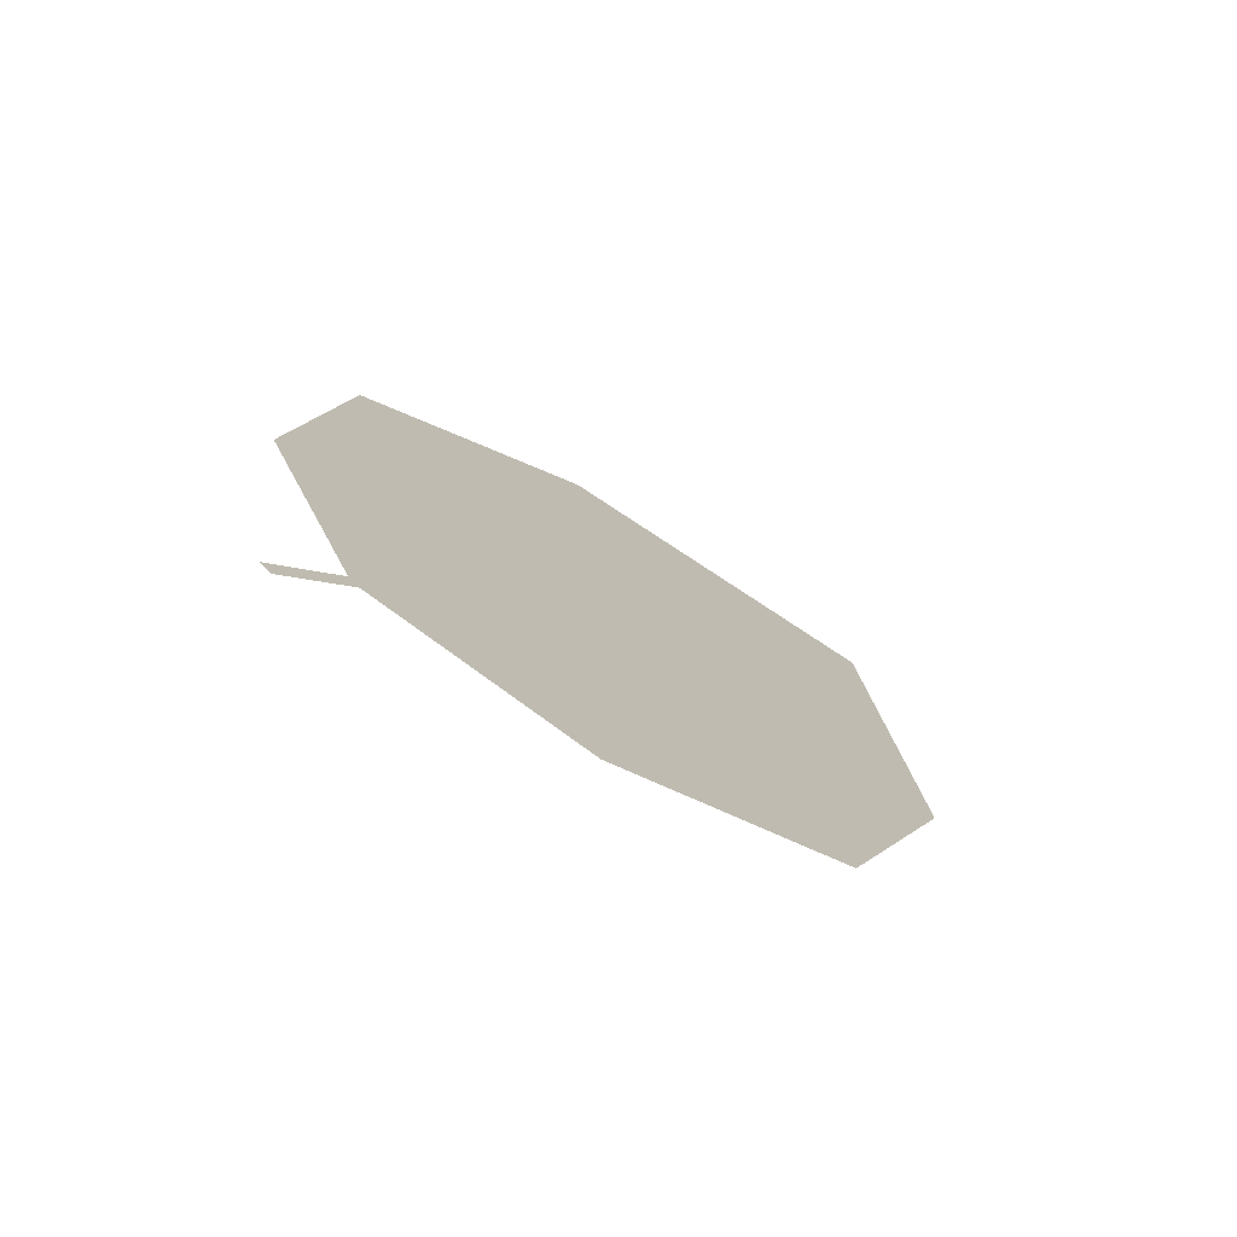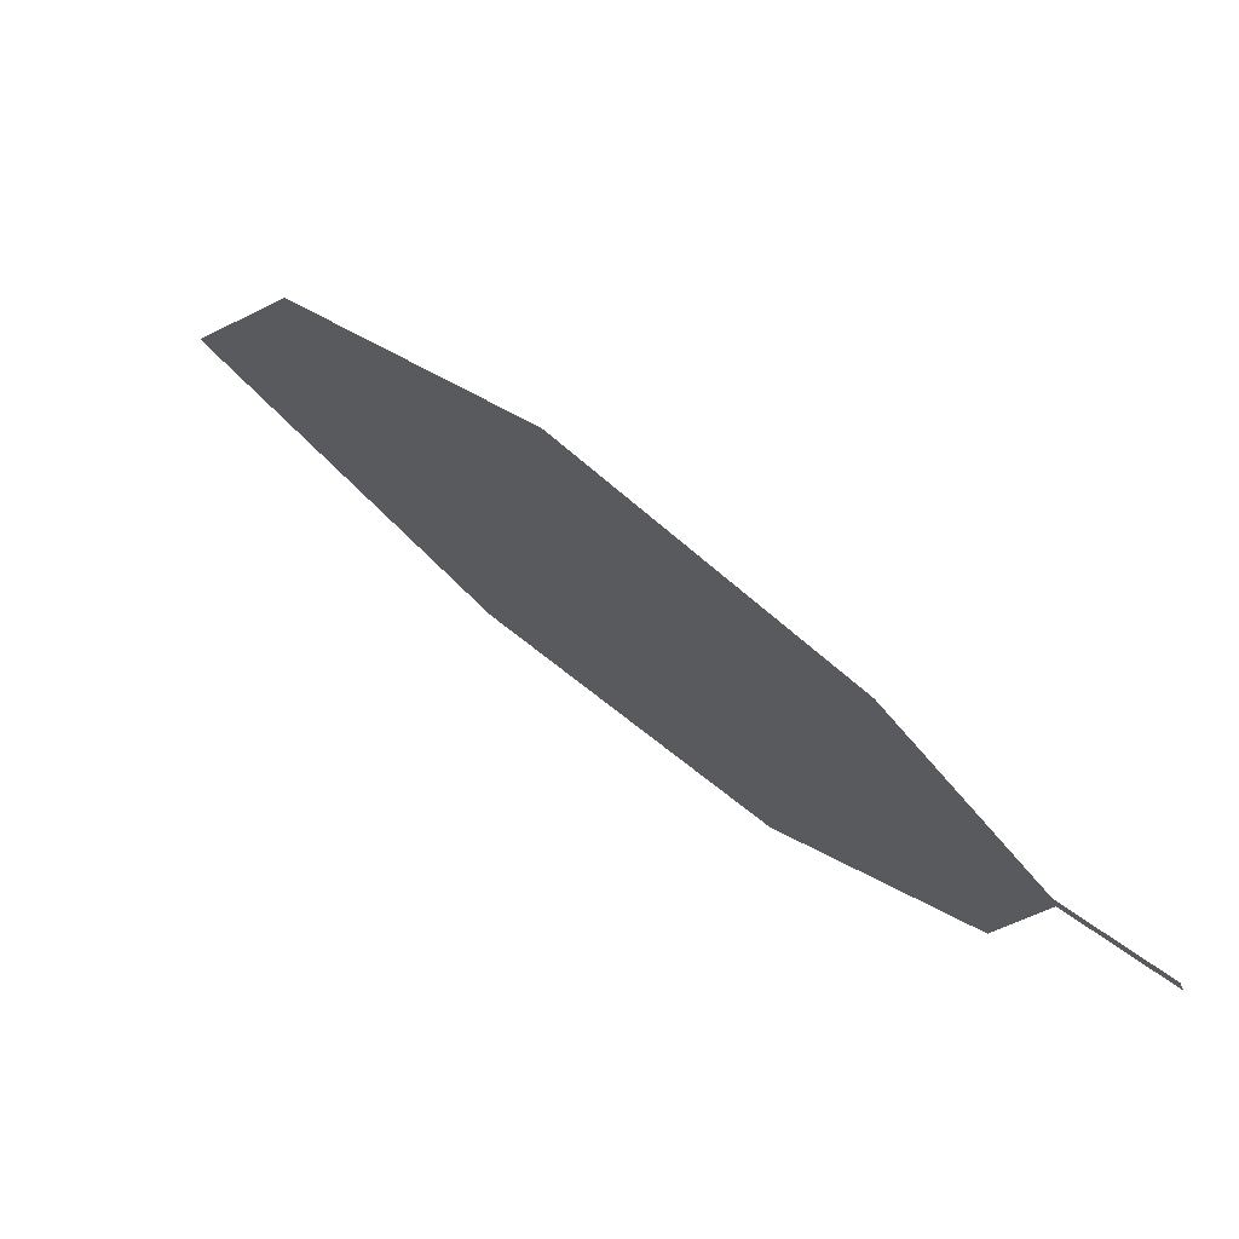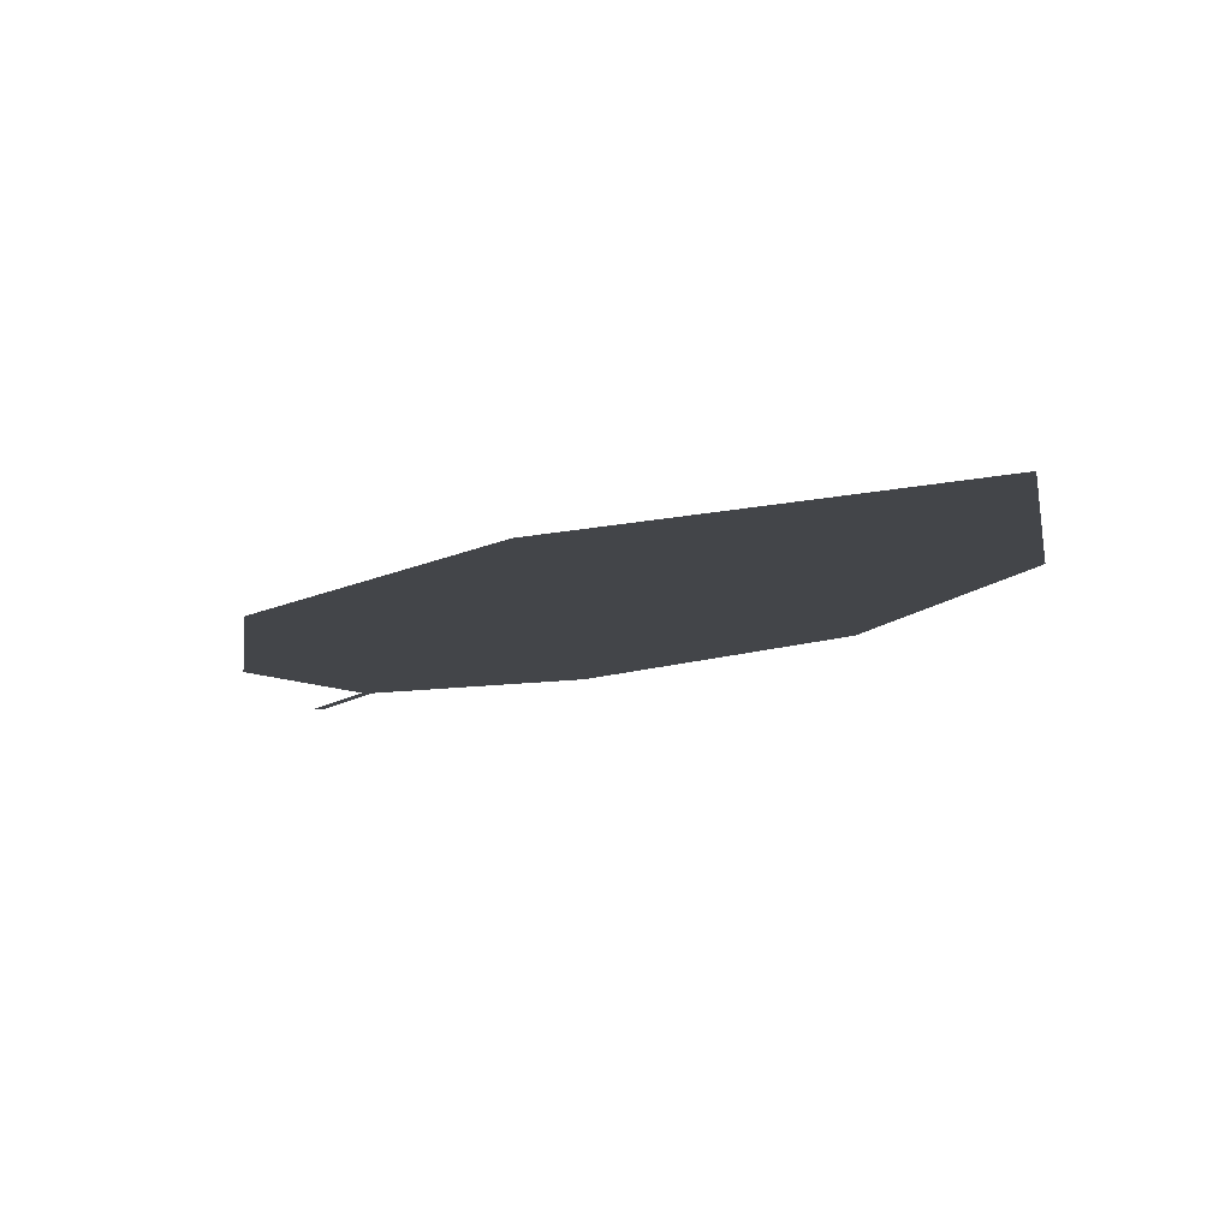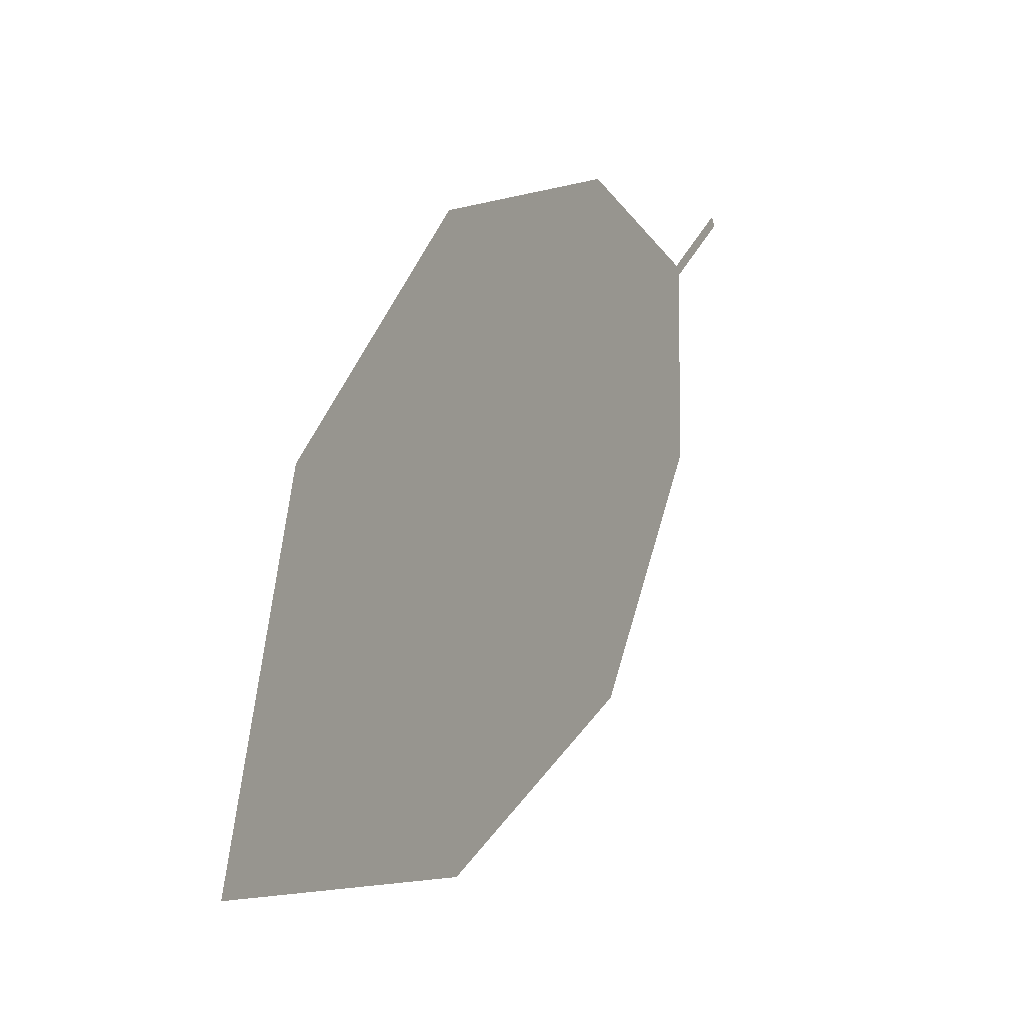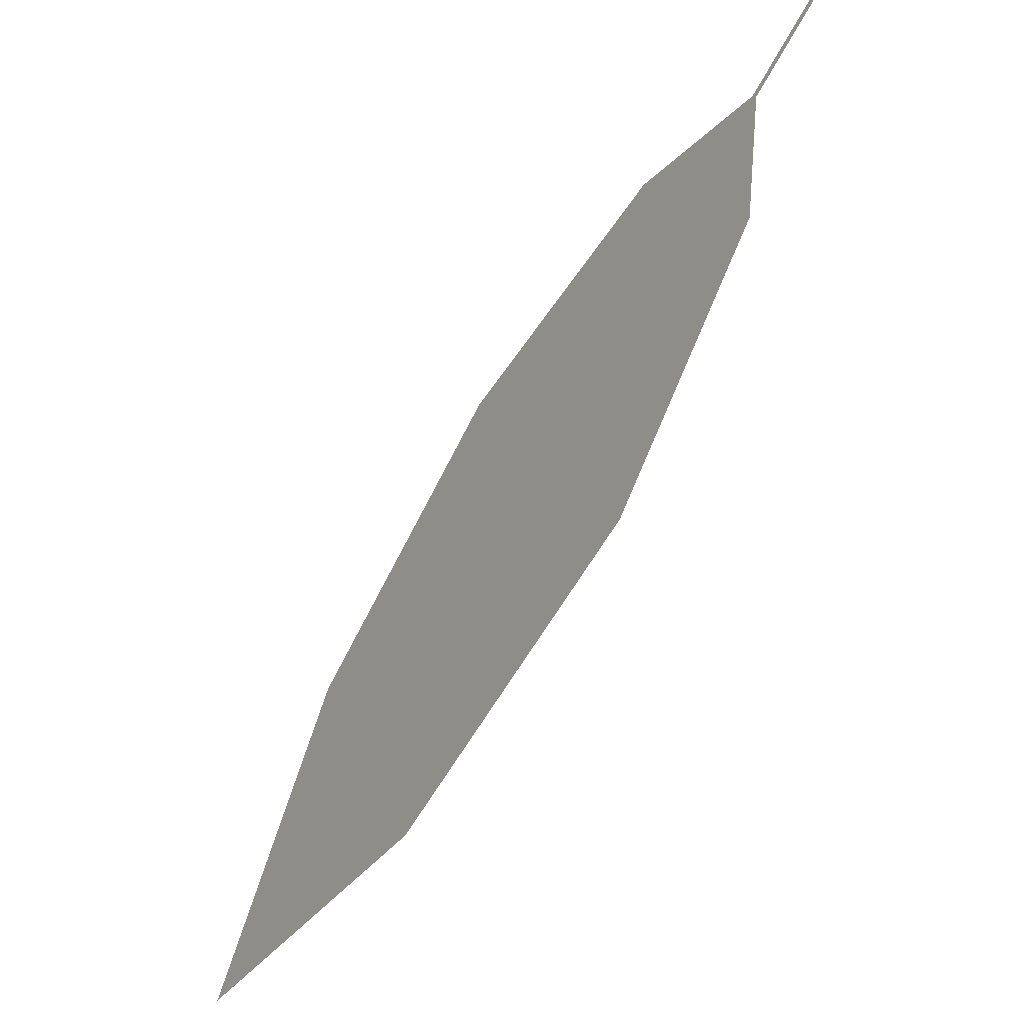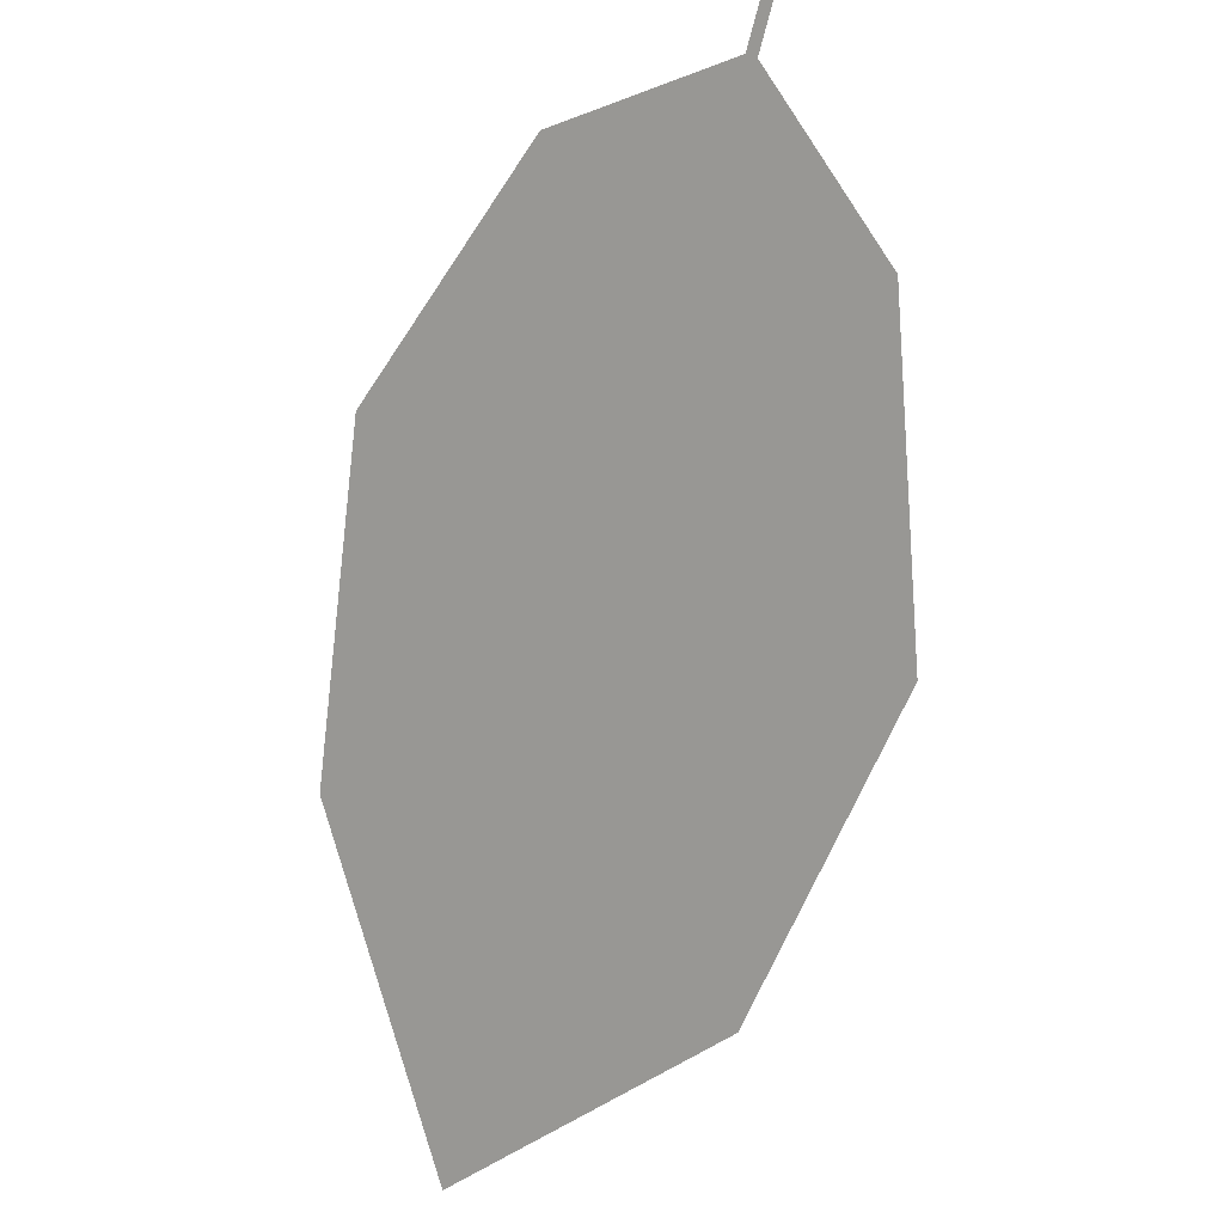
<metadata>
{"format":"obj","ext":"obj","renderer":"f3d","projection":"perspective","resolution":1024,"background":"white","views":[{"elev":33.1,"azim":153.6,"up":"+Z"},{"elev":77.0,"azim":0.8,"up":"+Y"},{"elev":-50.2,"azim":-90.6,"up":"+Z"},{"elev":6.0,"azim":-102.0,"up":"+Y"},{"elev":-51.0,"azim":15.1,"up":"+Y"},{"elev":75.5,"azim":-37.2,"up":"+Z"}]}
</metadata>
<code>
o Leaves.118_leaves.118
v -0.1577 -0.1276 2.247
v -0.1678 -0.1348 2.238
v -0.1582 -0.1263 2.246
v -0.1577 -0.1276 2.247
v -0.1678 -0.1348 2.238
v -0.1582 -0.1263 2.246
v -0.1683 -0.1335 2.238
v -0.244 -0.1549 2.173
v -0.1856 -0.1217 2.222
v -0.1683 -0.1335 2.238
v -0.244 -0.1549 2.173
v -0.1856 -0.1217 2.222
v -0.216 -0.1267 2.195
v -0.216 -0.1267 2.195
v -0.2243 -0.2074 2.194
v -0.2596 -0.1992 2.163
v -0.2596 -0.1992 2.163
v -0.2243 -0.2074 2.194
v -0.1914 -0.1923 2.222
v -0.1709 -0.1611 2.238
v -0.1914 -0.1923 2.222
v -0.1709 -0.1611 2.238
f 1 2 5 4
f 1 3 10 2
f 3 1 4 6
f 4 5 7 6
f 10 3 6 7
f 18 8 7 5
f 8 14 9 7
f 12 10 7 9
f 15 2 10 11
f 11 10 12 13
f 13 12 9 14
f 11 13 14 8
f 15 11 16
f 16 11 8 17
f 15 16 17 18
f 18 17 8
f 5 20 19 18
f 21 15 18 19
f 22 21 19 20
f 2 15 21 22
f 2 22 20 5

</code>
